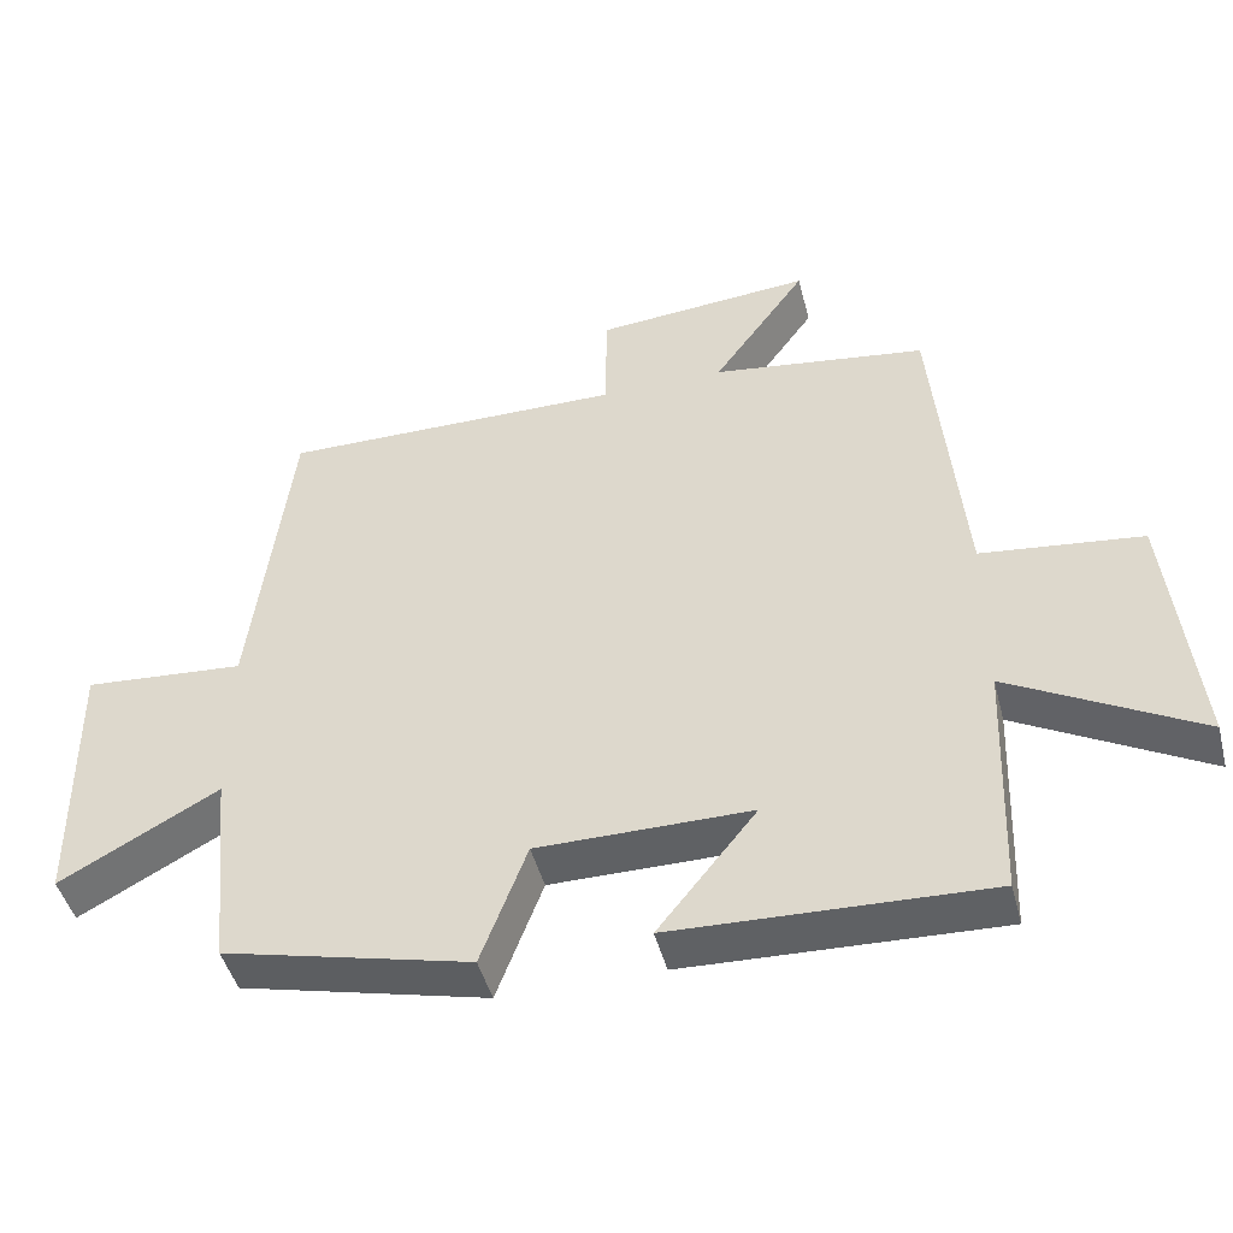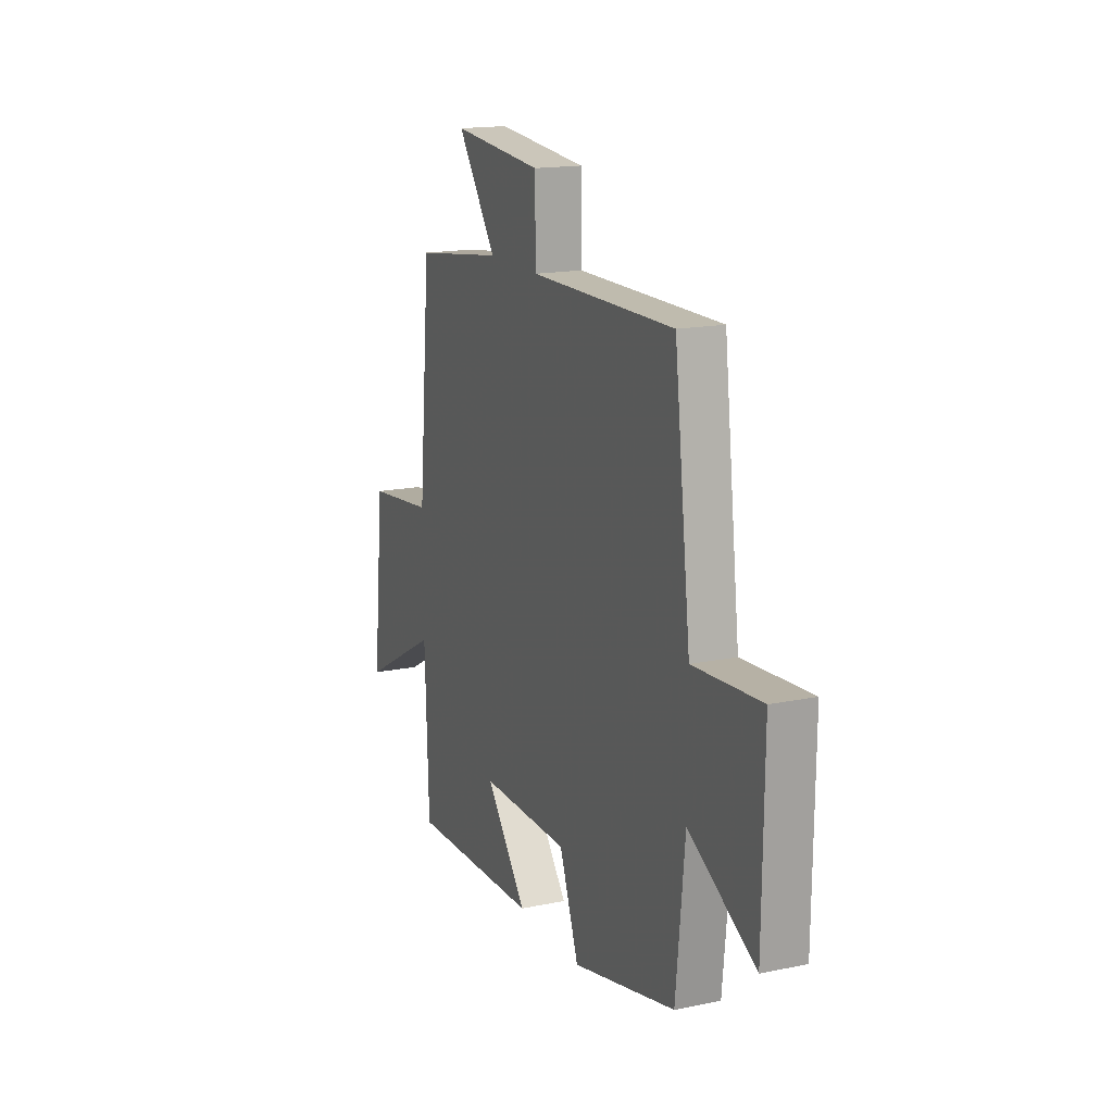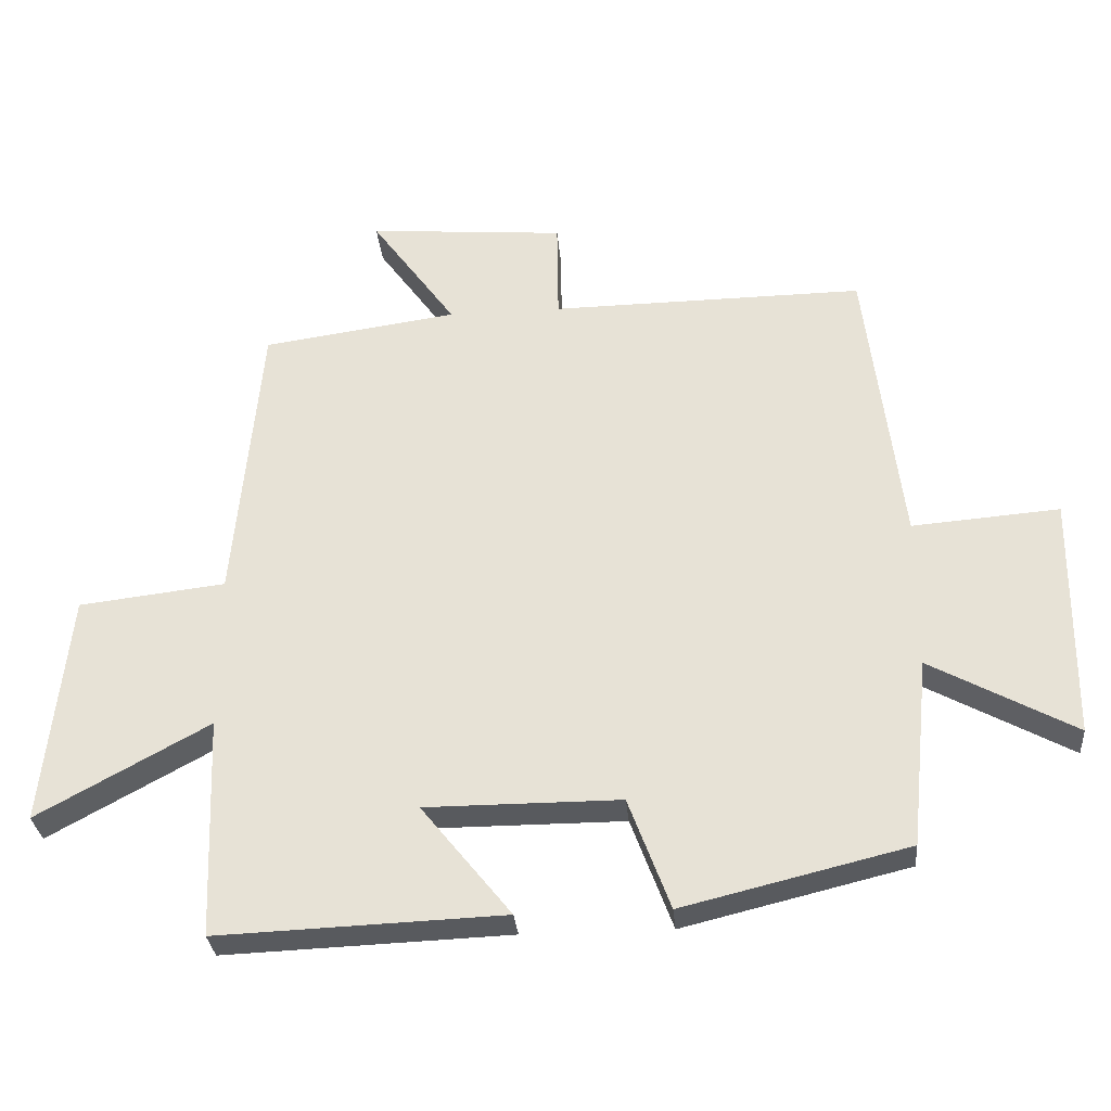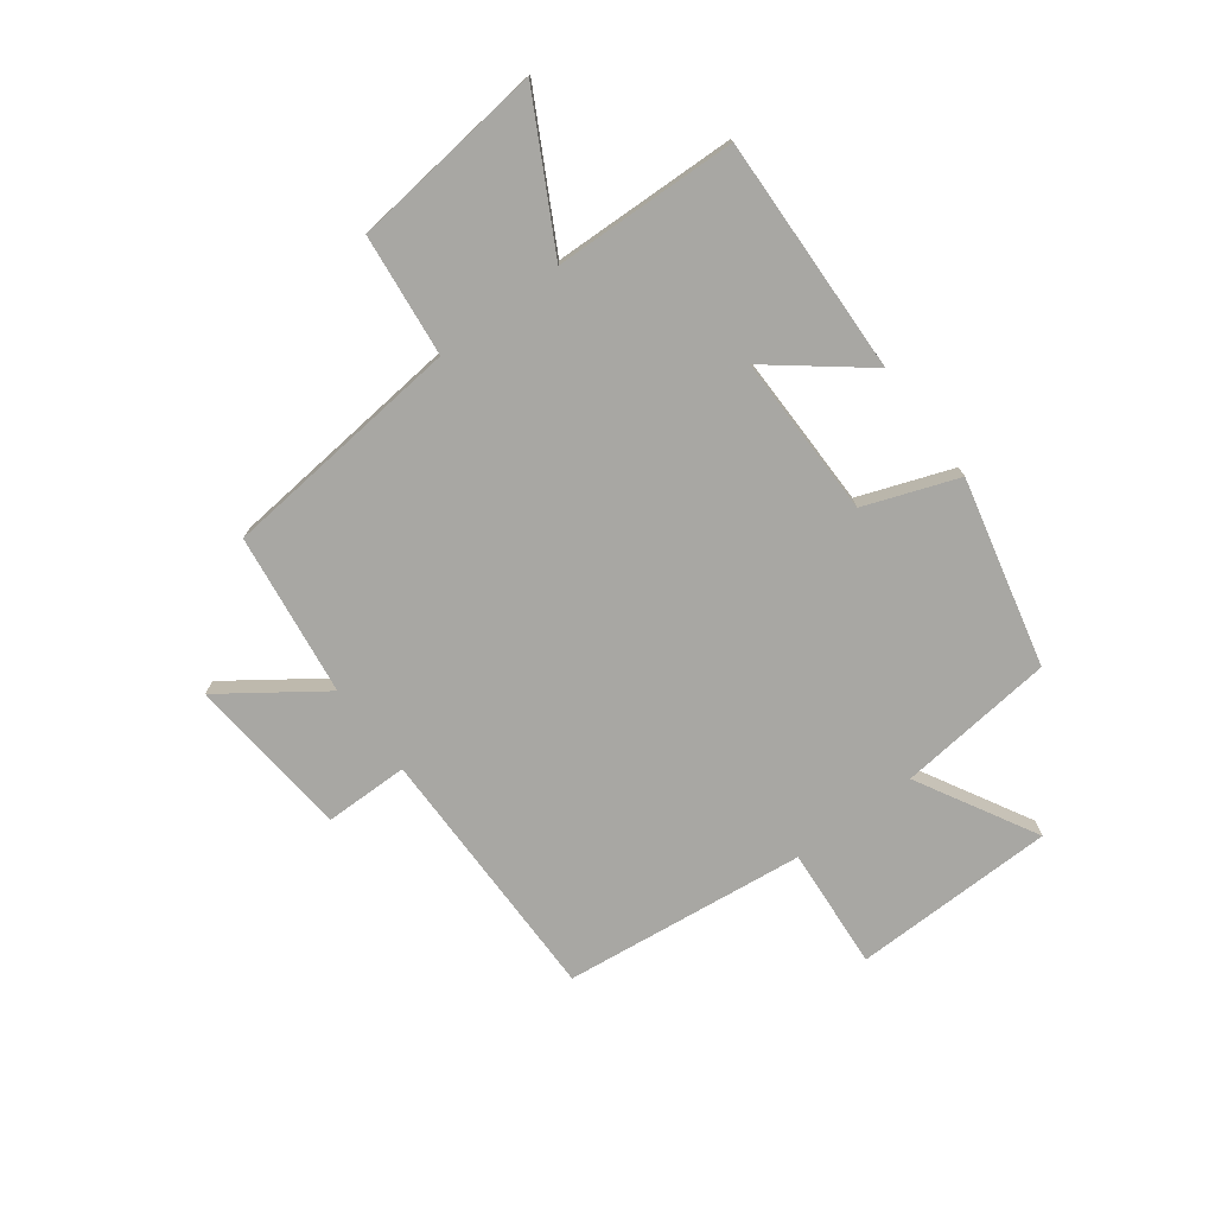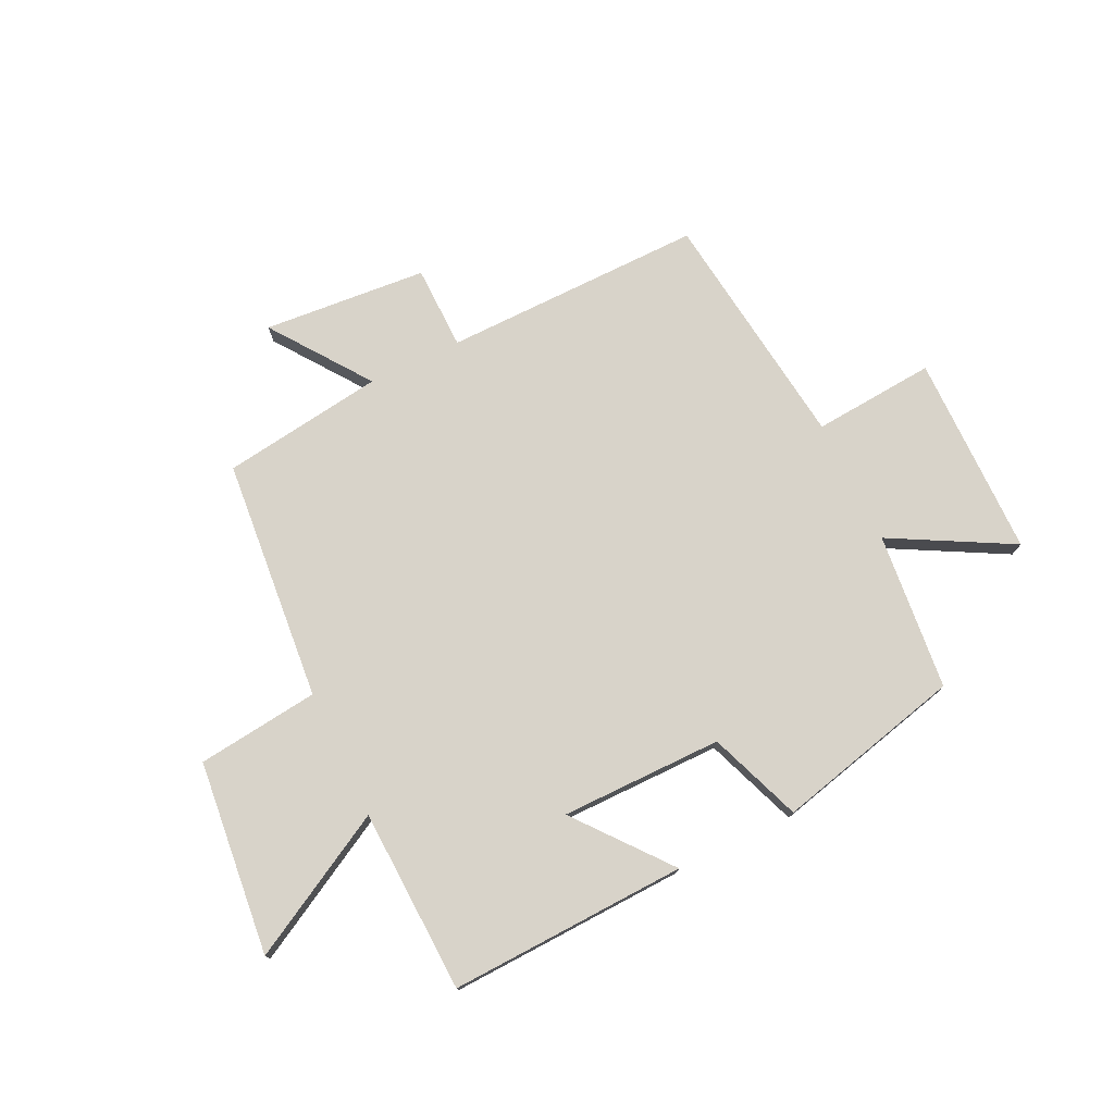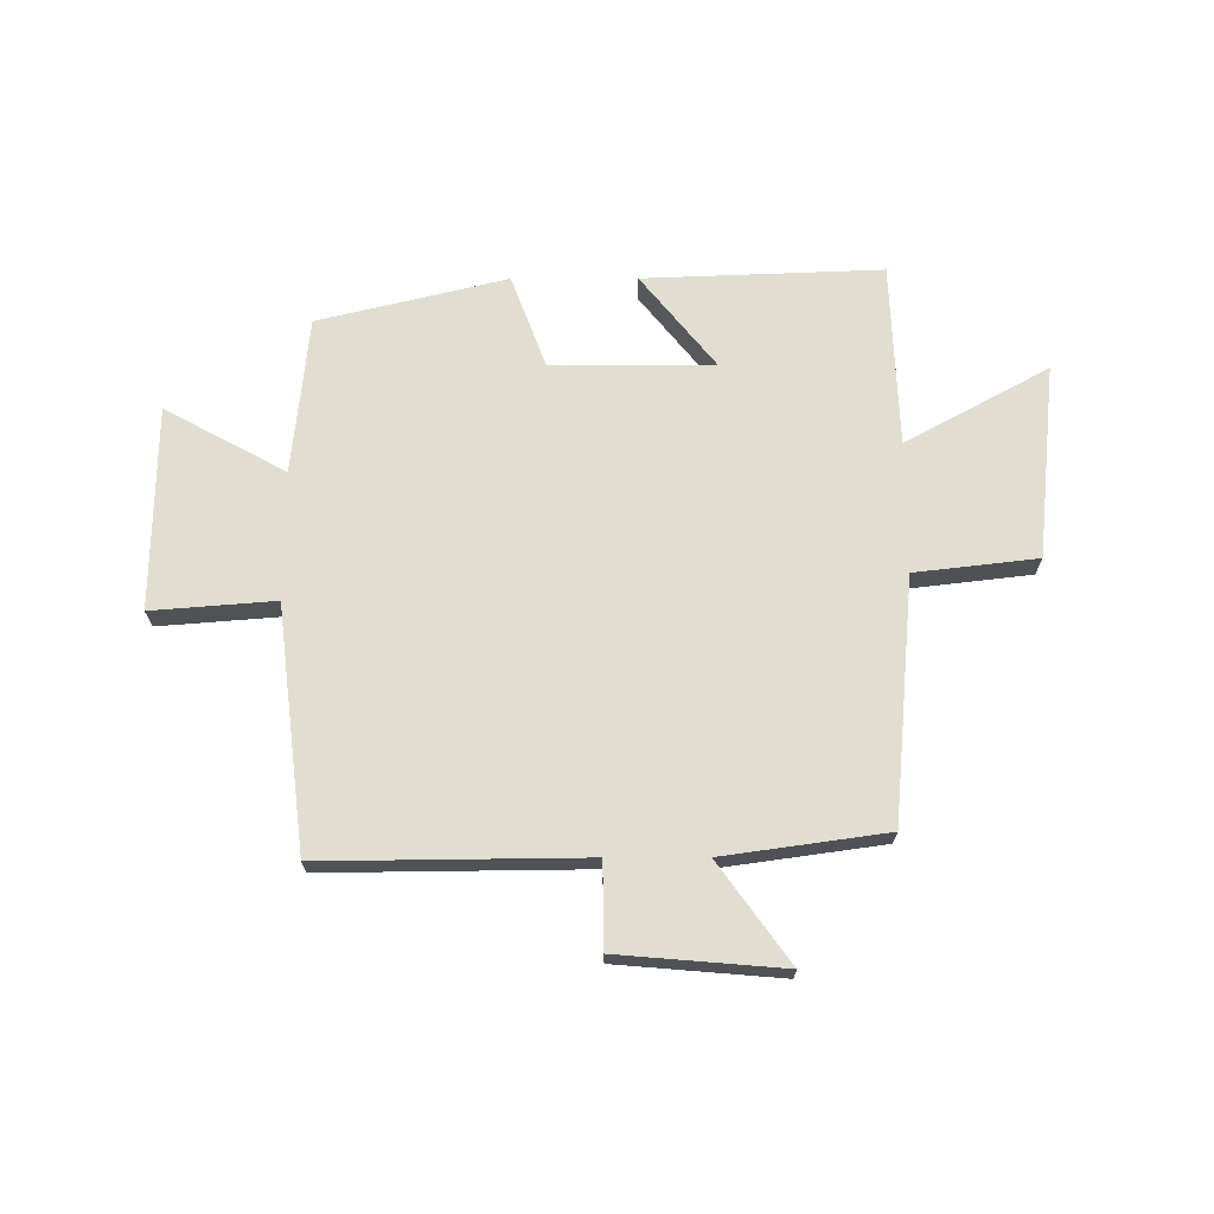
<metadata>
{"format":"obj","ext":"obj","renderer":"f3d","projection":"perspective","resolution":1024,"background":"white","views":[{"elev":-46.0,"azim":14.4,"up":"+Z"},{"elev":16.5,"azim":-112.9,"up":"+Z"},{"elev":-30.8,"azim":-175.0,"up":"+Z"},{"elev":-74.5,"azim":127.2,"up":"+Y"},{"elev":75.8,"azim":154.2,"up":"+Y"},{"elev":68.8,"azim":-0.1,"up":"+Y"}]}
</metadata>
<code>
v 0.461 0.07 0.46
v 0.5 0.07 0.034
v 0.714 0.07 0.009
v 0.75 0.07 -0.331
v 0.5 0.07 -0.194
v 0.488 0.07 -0.516
v 0.071 0.07 -0.5
v 0.202 0.07 -0.337
v -0.082 0.07 -0.337
v -0.143 0.07 -0.5
v -0.472 0.07 -0.42
v -0.5 0.07 -0.144
v -0.711 0.07 -0.259
v -0.715 0.07 0.097
v -0.5 0.07 0.08
v -0.448 0.07 0.505
v 0.01 0.07 0.5
v 0.012 0.07 0.648
v 0.3 0.07 0.672
v 0.176 0.07 0.5
v 0.461 0 0.46
v 0.5 0 0.034
v 0.714 0 0.009
v 0.75 0 -0.331
v 0.5 0 -0.194
v 0.488 0 -0.516
v 0.071 0 -0.5
v 0.202 0 -0.337
v -0.082 0 -0.337
v -0.143 0 -0.5
v -0.472 0 -0.42
v -0.5 0 -0.144
v -0.711 0 -0.259
v -0.715 0 0.097
v -0.5 0 0.08
v -0.448 0 0.505
v 0.01 0 0.5
v 0.012 0 0.648
v 0.3 0 0.672
v 0.176 0 0.5
f 17 18 19 20
f 17 20 1 2
f 15 16 17 2
f 12 13 14 15
f 9 10 11 12
f 8 9 12 15
f 5 6 7 8
f 5 8 15 2
f 2 3 4 5
f 40 39 38 37
f 22 21 40 37
f 22 37 36 35
f 35 34 33 32
f 32 31 30 29
f 35 32 29 28
f 28 27 26 25
f 22 35 28 25
f 25 24 23 22
f 1 21 22 2
f 2 22 23 3
f 3 23 24 4
f 4 24 25 5
f 5 25 26 6
f 6 26 27 7
f 7 27 28 8
f 8 28 29 9
f 9 29 30 10
f 10 30 31 11
f 11 31 32 12
f 12 32 33 13
f 13 33 34 14
f 14 34 35 15
f 15 35 36 16
f 16 36 37 17
f 17 37 38 18
f 18 38 39 19
f 19 39 40 20
f 20 40 21 1

</code>
